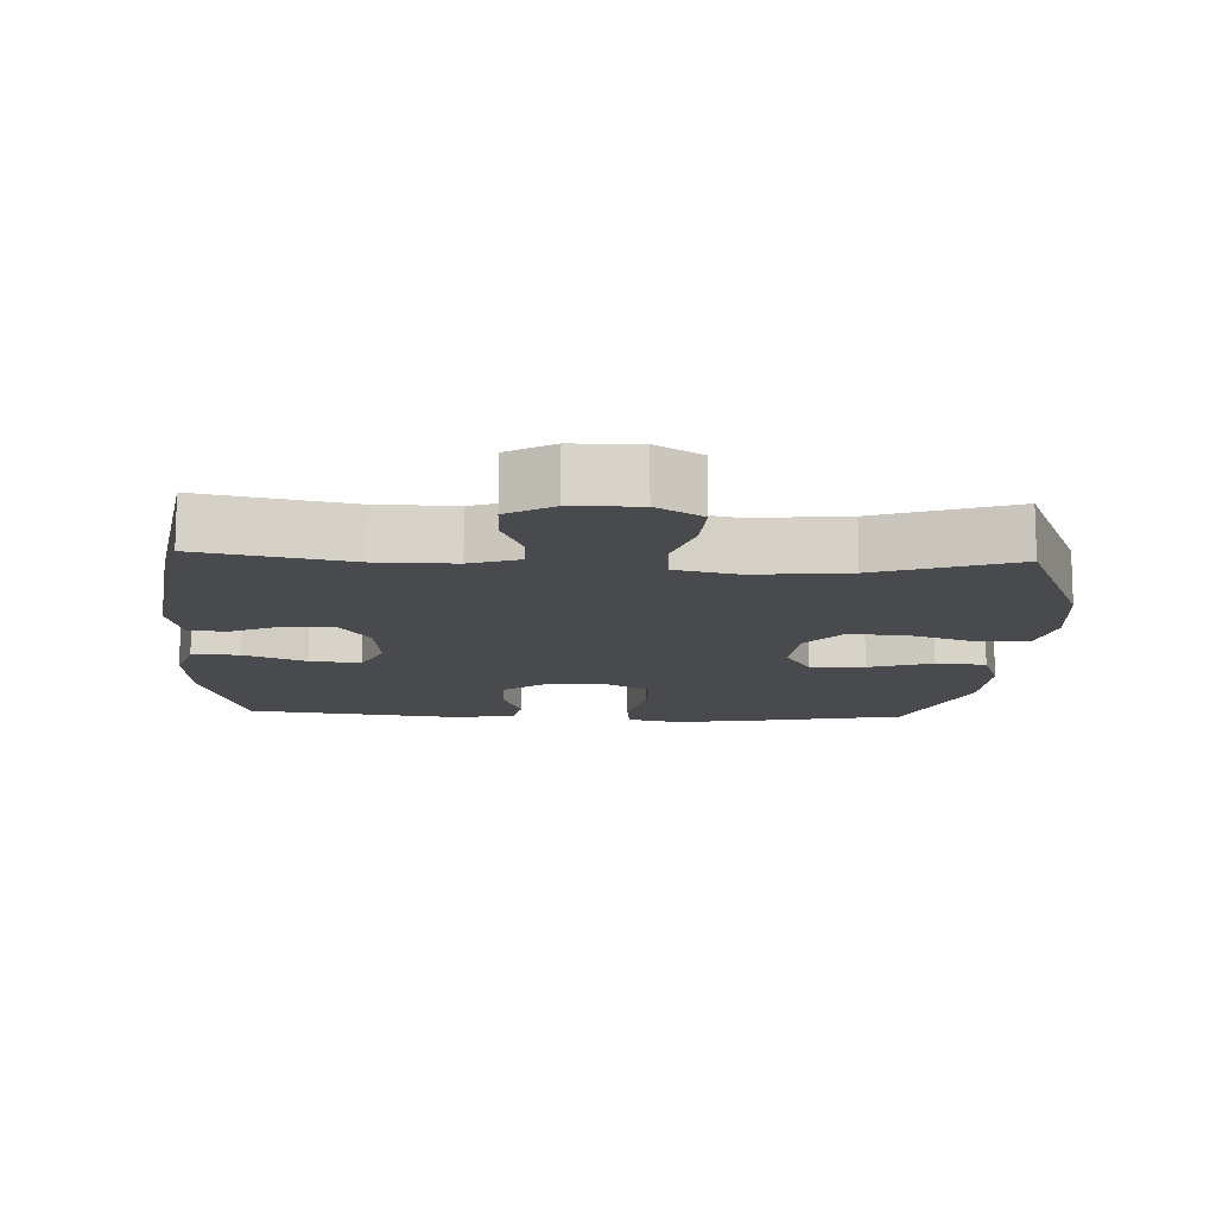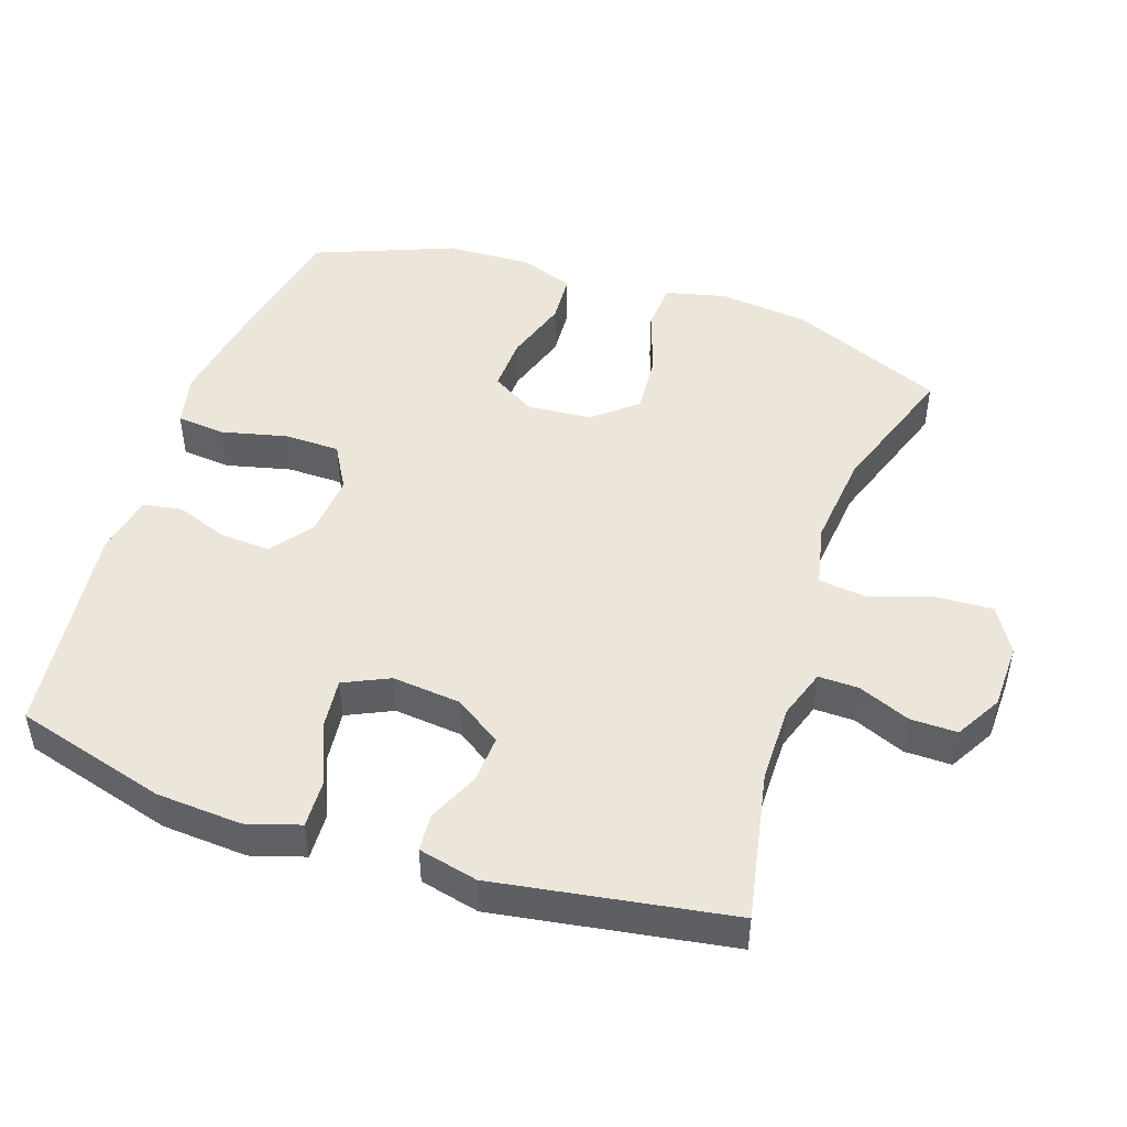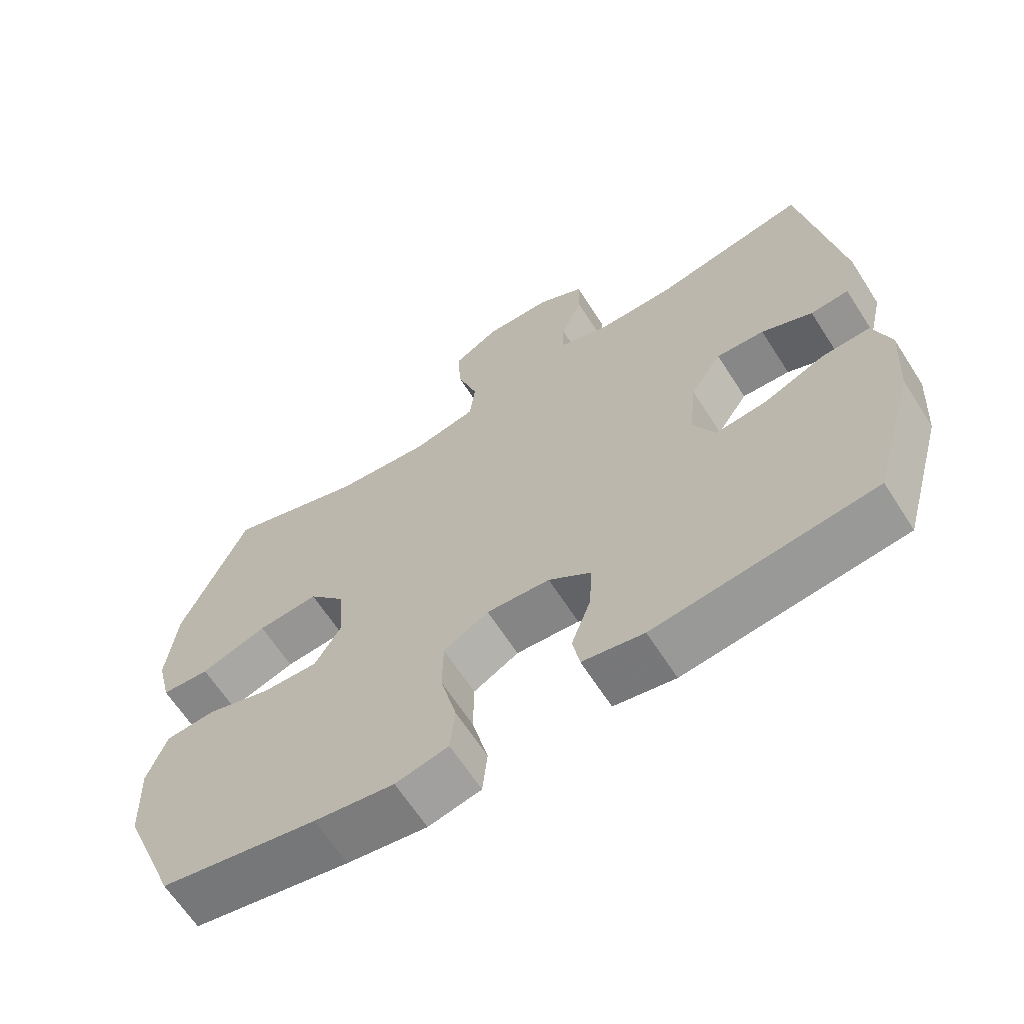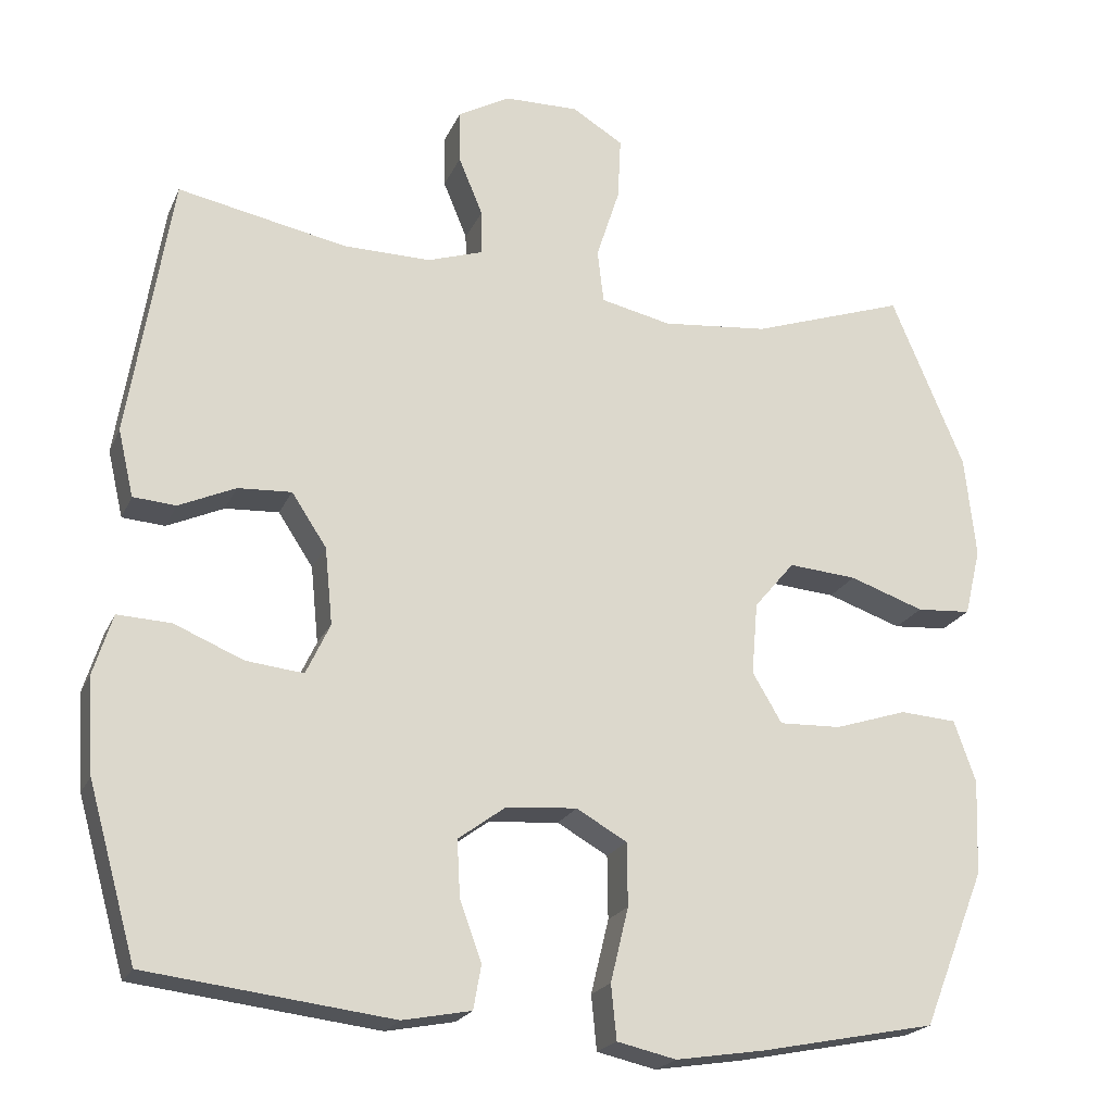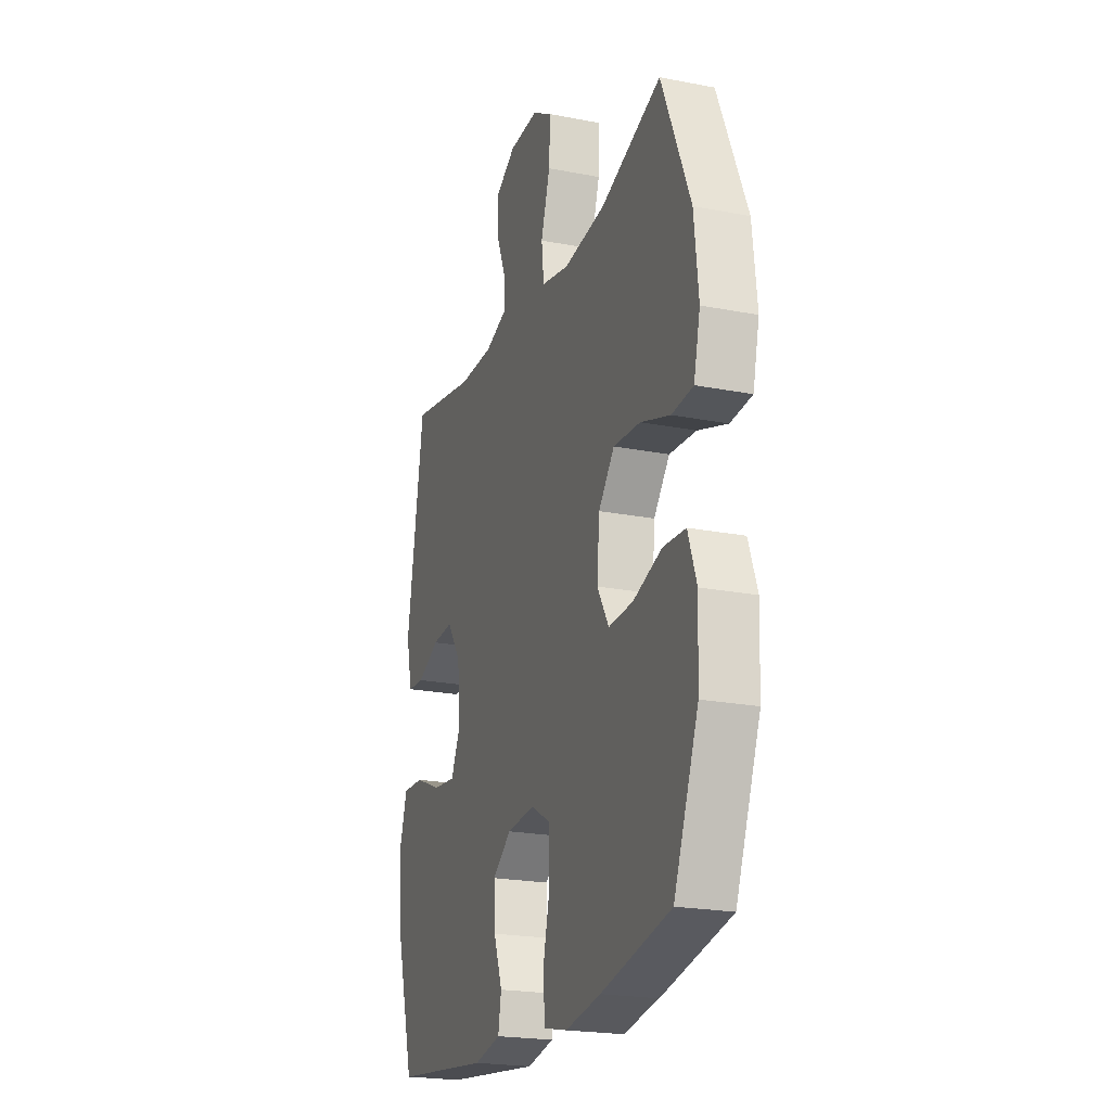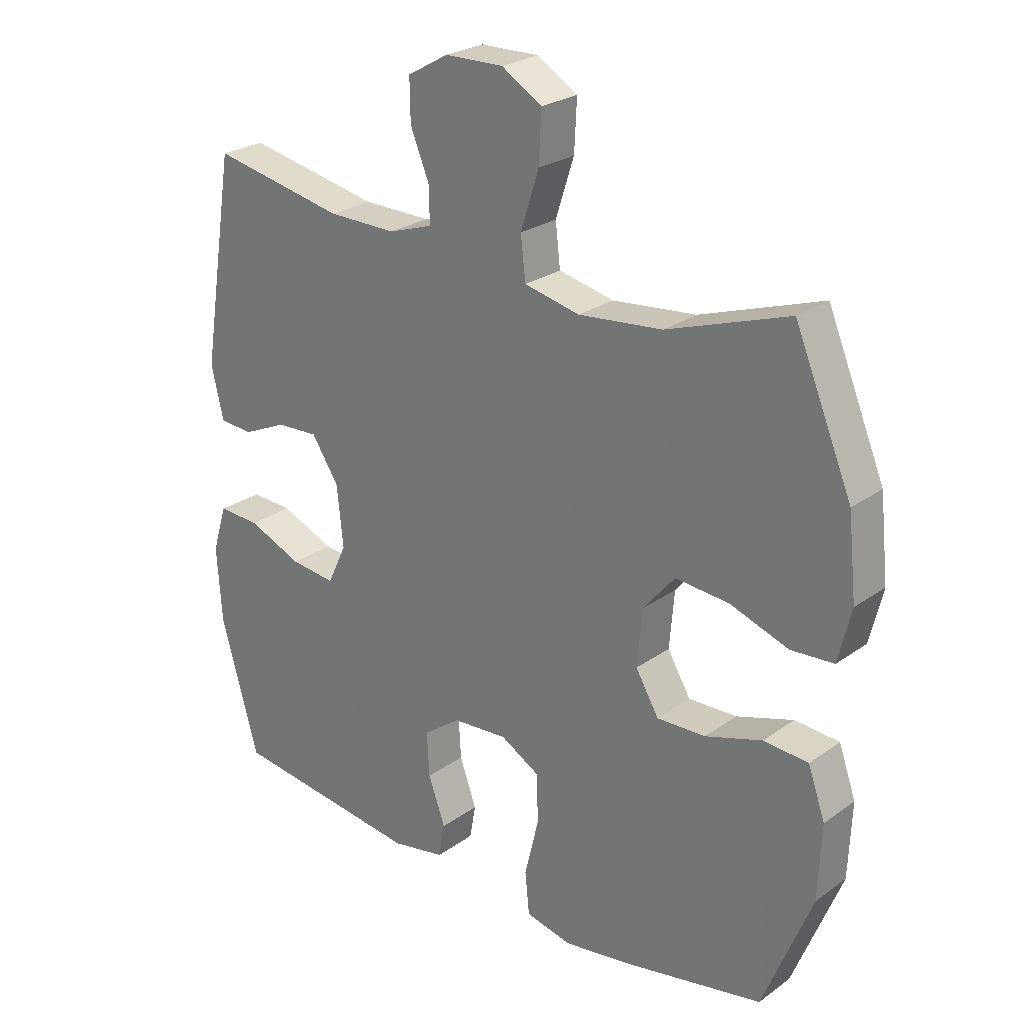
<metadata>
{"format":"obj","ext":"obj","renderer":"f3d","projection":"perspective","resolution":1024,"background":"white","views":[{"elev":-12.9,"azim":-2.8,"up":"+Y"},{"elev":47.6,"azim":-71.3,"up":"+Y"},{"elev":-64.7,"azim":-147.3,"up":"+Z"},{"elev":-21.2,"azim":-19.1,"up":"+Z"},{"elev":-21.8,"azim":71.1,"up":"+Z"},{"elev":25.3,"azim":41.3,"up":"+Z"}]}
</metadata>
<code>
v -0.5 0.07 0.5
v -0.282 0.07 0.457
v -0.169 0.07 0.456
v -0.097 0.07 0.48
v -0.098 0.07 0.538
v -0.129 0.07 0.613
v -0.13 0.07 0.681
v -0.063 0.07 0.719
v 0.033 0.07 0.721
v 0.099 0.07 0.681
v 0.095 0.07 0.6
v 0.065 0.07 0.507
v 0.073 0.07 0.438
v 0.164 0.07 0.418
v 0.301 0.07 0.432
v 0.5 0.07 0.5
v 0.594 0.07 0.277
v 0.608 0.07 0.146
v 0.587 0.07 0.059
v 0.517 0.07 0.054
v 0.421 0.07 0.087
v 0.333 0.07 0.094
v 0.281 0.07 0.032
v 0.273 0.07 -0.061
v 0.311 0.07 -0.125
v 0.391 0.07 -0.122
v 0.484 0.07 -0.092
v 0.557 0.07 -0.097
v 0.585 0.07 -0.176
v 0.58 0.07 -0.299
v 0.5 0.07 -0.5
v 0.274 0.07 -0.545
v 0.159 0.07 -0.563
v 0.083 0.07 -0.546
v 0.076 0.07 -0.476
v 0.099 0.07 -0.381
v 0.098 0.07 -0.3
v 0.033 0.07 -0.263
v -0.058 0.07 -0.27
v -0.119 0.07 -0.315
v -0.115 0.07 -0.388
v -0.087 0.07 -0.465
v -0.097 0.07 -0.521
v -0.185 0.07 -0.538
v -0.5 0.07 -0.5
v -0.562 0.07 -0.28
v -0.57 0.07 -0.156
v -0.546 0.07 -0.079
v -0.477 0.07 -0.082
v -0.388 0.07 -0.119
v -0.314 0.07 -0.127
v -0.283 0.07 -0.061
v -0.293 0.07 0.038
v -0.338 0.07 0.106
v -0.407 0.07 0.102
v -0.48 0.07 0.069
v -0.535 0.07 0.073
v -0.555 0.07 0.159
v -0.5 0 0.5
v -0.282 0 0.457
v -0.169 0 0.456
v -0.097 0 0.48
v -0.098 0 0.538
v -0.129 0 0.613
v -0.13 0 0.681
v -0.063 0 0.719
v 0.033 0 0.721
v 0.099 0 0.681
v 0.095 0 0.6
v 0.065 0 0.507
v 0.073 0 0.438
v 0.164 0 0.418
v 0.301 0 0.432
v 0.5 0 0.5
v 0.594 0 0.277
v 0.608 0 0.146
v 0.587 0 0.059
v 0.517 0 0.054
v 0.421 0 0.087
v 0.333 0 0.094
v 0.281 0 0.032
v 0.273 0 -0.061
v 0.311 0 -0.125
v 0.391 0 -0.122
v 0.484 0 -0.092
v 0.557 0 -0.097
v 0.585 0 -0.176
v 0.58 0 -0.299
v 0.5 0 -0.5
v 0.274 0 -0.545
v 0.159 0 -0.563
v 0.083 0 -0.546
v 0.076 0 -0.476
v 0.099 0 -0.381
v 0.098 0 -0.3
v 0.033 0 -0.263
v -0.058 0 -0.27
v -0.119 0 -0.315
v -0.115 0 -0.388
v -0.087 0 -0.465
v -0.097 0 -0.521
v -0.185 0 -0.538
v -0.5 0 -0.5
v -0.562 0 -0.28
v -0.57 0 -0.156
v -0.546 0 -0.079
v -0.477 0 -0.082
v -0.388 0 -0.119
v -0.314 0 -0.127
v -0.283 0 -0.061
v -0.293 0 0.038
v -0.338 0 0.106
v -0.407 0 0.102
v -0.48 0 0.069
v -0.535 0 0.073
v -0.555 0 0.159
f 55 56 57 58
f 54 55 58 1
f 53 54 1 2
f 52 53 2 3
f 47 48 49 50
f 47 50 51
f 46 47 51
f 45 46 51
f 44 45 51
f 41 42 43 44
f 40 41 44 51
f 39 40 51 52
f 33 34 35 36
f 33 36 37
f 32 33 37
f 31 32 37
f 30 31 37 38
f 26 27 28 29
f 25 26 29 30
f 18 19 20 21
f 18 21 22
f 15 16 17 18
f 14 15 18 22
f 13 14 22 23
f 9 10 11 12
f 9 12 13
f 8 9 13
f 5 6 7 8
f 4 5 8 13
f 38 39 52 3
f 25 30 38
f 24 25 38 3
f 13 23 24
f 3 4 13 24
f 116 115 114 113
f 59 116 113 112
f 60 59 112 111
f 61 60 111 110
f 108 107 106 105
f 109 108 105
f 109 105 104
f 109 104 103
f 109 103 102
f 102 101 100 99
f 109 102 99 98
f 110 109 98 97
f 94 93 92 91
f 95 94 91
f 95 91 90
f 95 90 89
f 96 95 89 88
f 87 86 85 84
f 88 87 84 83
f 79 78 77 76
f 80 79 76
f 76 75 74 73
f 80 76 73 72
f 81 80 72 71
f 70 69 68 67
f 71 70 67
f 71 67 66
f 66 65 64 63
f 71 66 63 62
f 61 110 97 96
f 96 88 83
f 61 96 83 82
f 82 81 71
f 82 71 62 61
f 1 59 60 2
f 2 60 61 3
f 3 61 62 4
f 4 62 63 5
f 5 63 64 6
f 6 64 65 7
f 7 65 66 8
f 8 66 67 9
f 9 67 68 10
f 10 68 69 11
f 11 69 70 12
f 12 70 71 13
f 13 71 72 14
f 14 72 73 15
f 15 73 74 16
f 16 74 75 17
f 17 75 76 18
f 18 76 77 19
f 19 77 78 20
f 20 78 79 21
f 21 79 80 22
f 22 80 81 23
f 23 81 82 24
f 24 82 83 25
f 25 83 84 26
f 26 84 85 27
f 27 85 86 28
f 28 86 87 29
f 29 87 88 30
f 30 88 89 31
f 31 89 90 32
f 32 90 91 33
f 33 91 92 34
f 34 92 93 35
f 35 93 94 36
f 36 94 95 37
f 37 95 96 38
f 38 96 97 39
f 39 97 98 40
f 40 98 99 41
f 41 99 100 42
f 42 100 101 43
f 43 101 102 44
f 44 102 103 45
f 45 103 104 46
f 46 104 105 47
f 47 105 106 48
f 48 106 107 49
f 49 107 108 50
f 50 108 109 51
f 51 109 110 52
f 52 110 111 53
f 53 111 112 54
f 54 112 113 55
f 55 113 114 56
f 56 114 115 57
f 57 115 116 58
f 58 116 59 1

</code>
